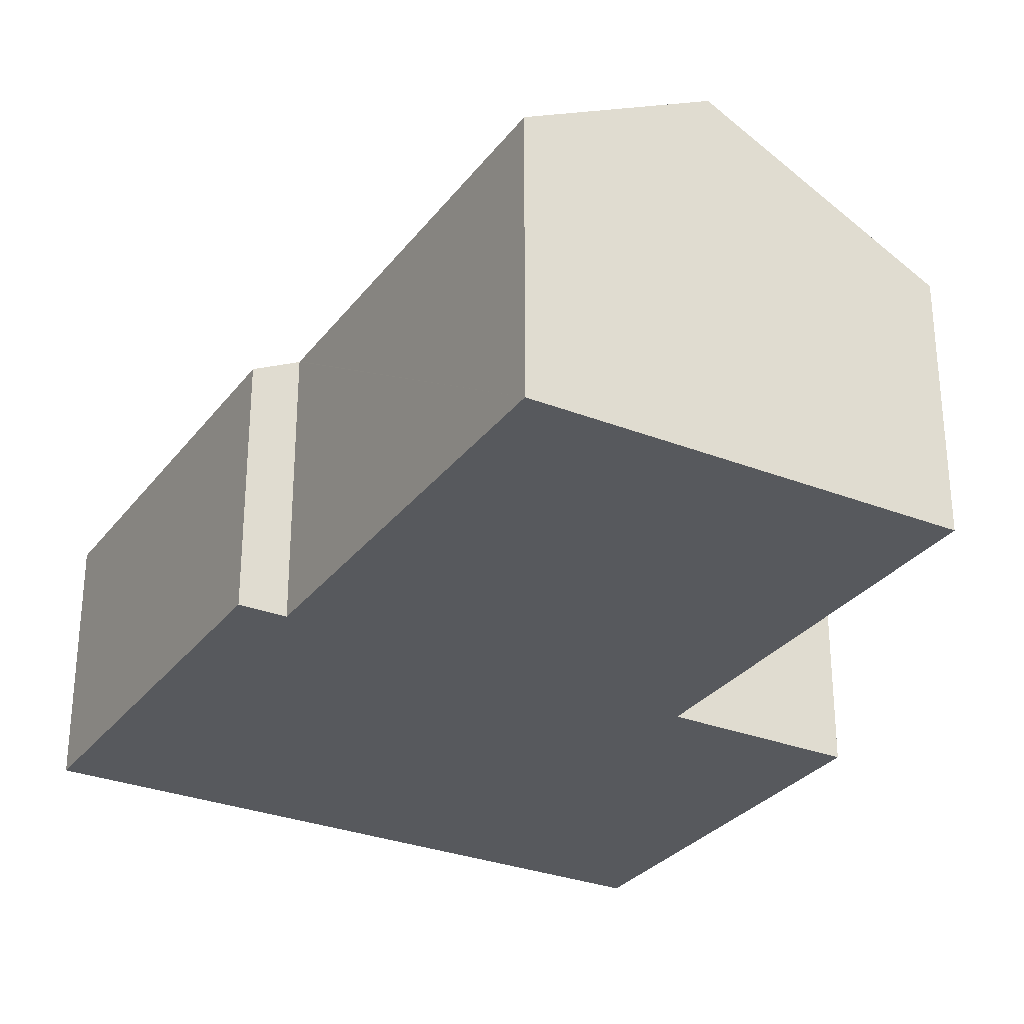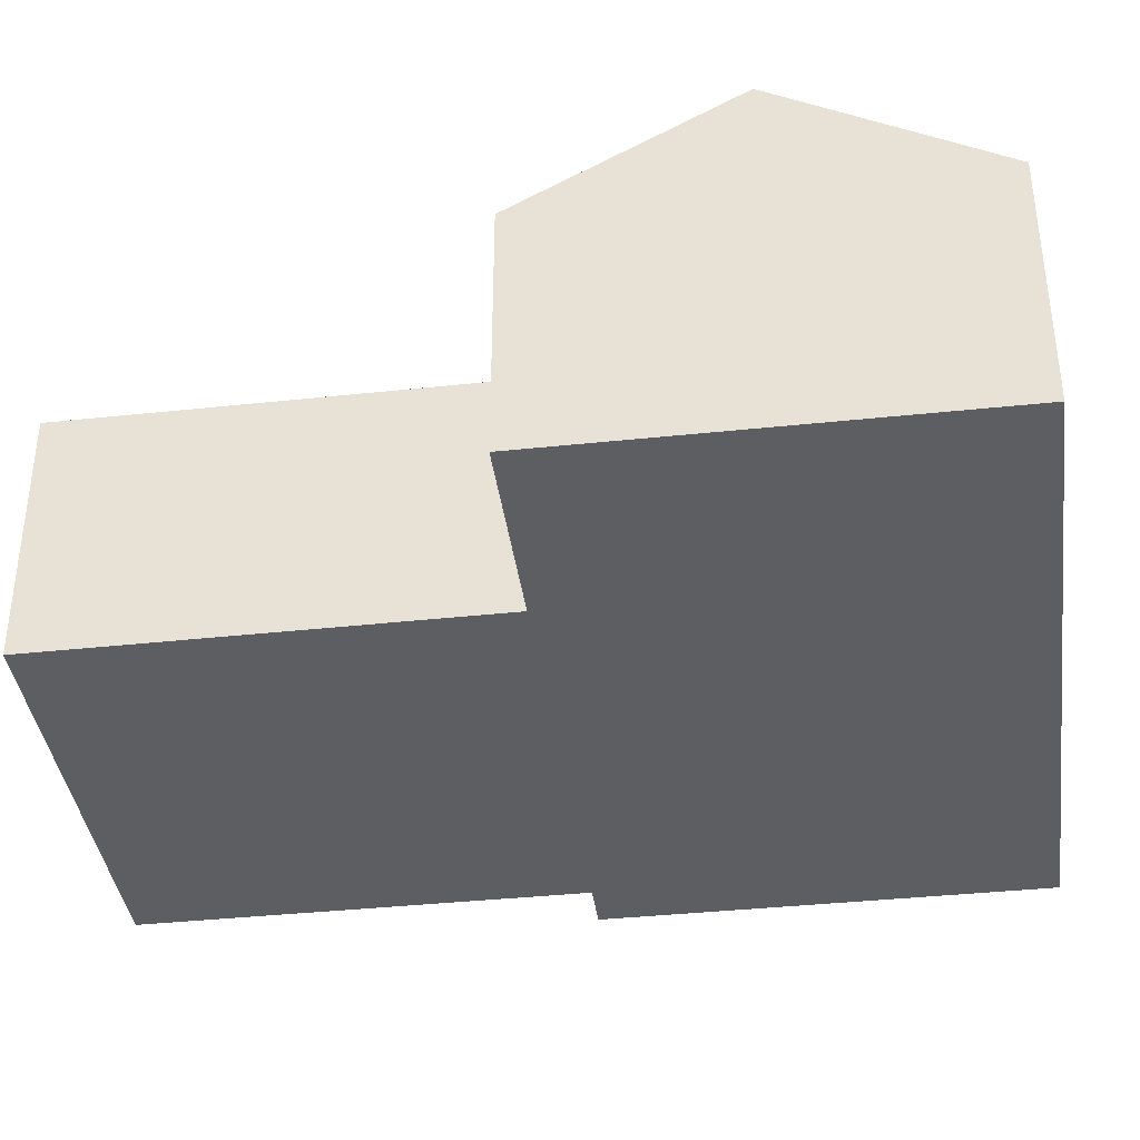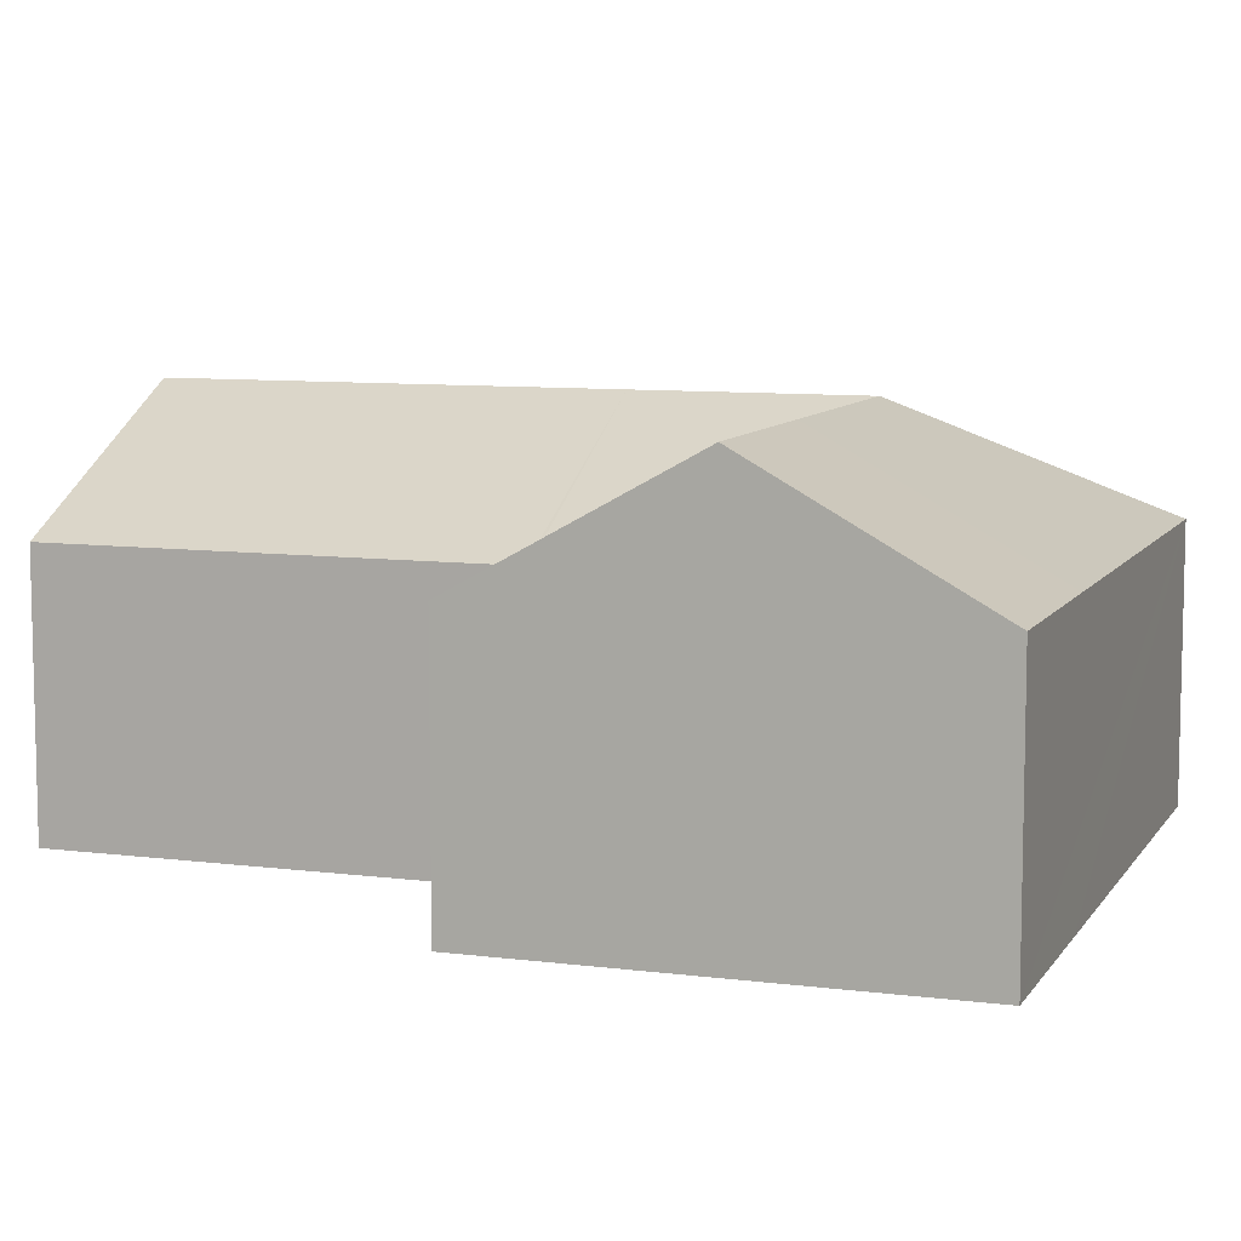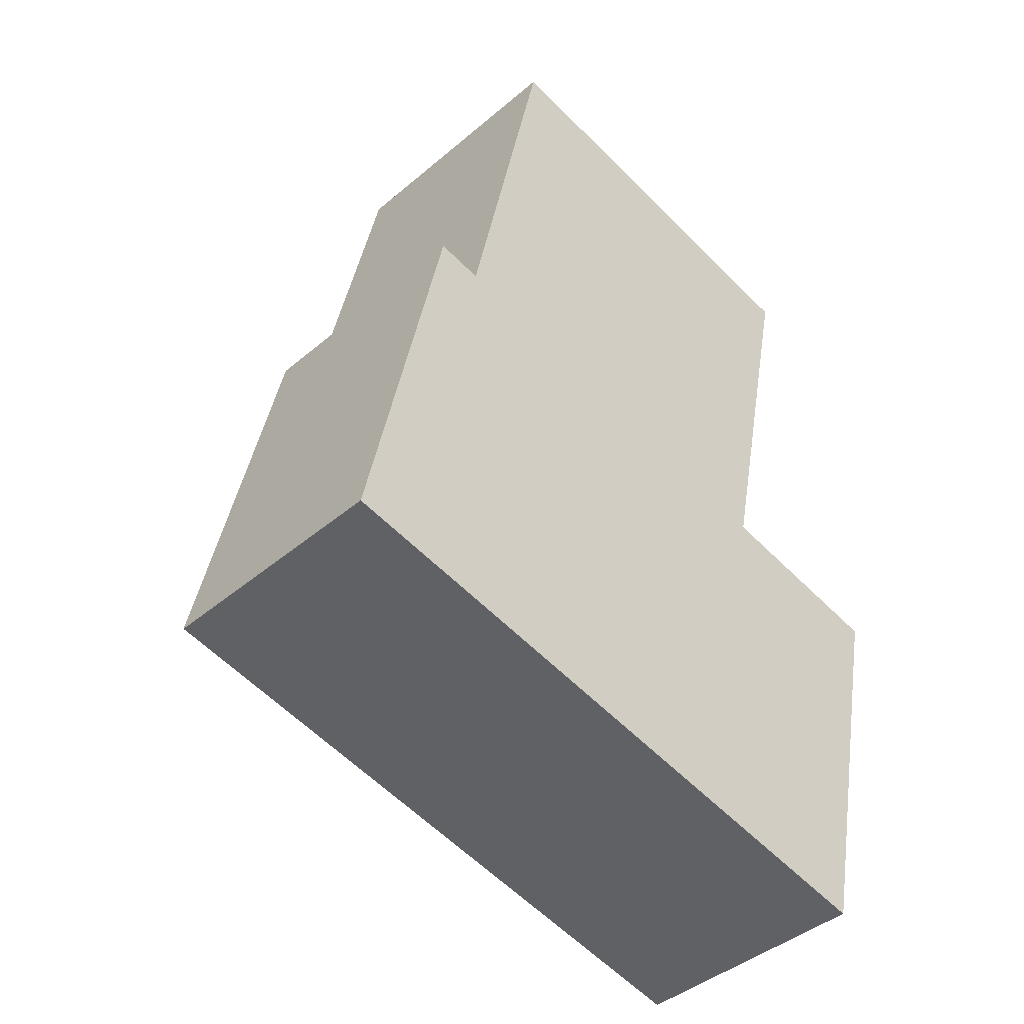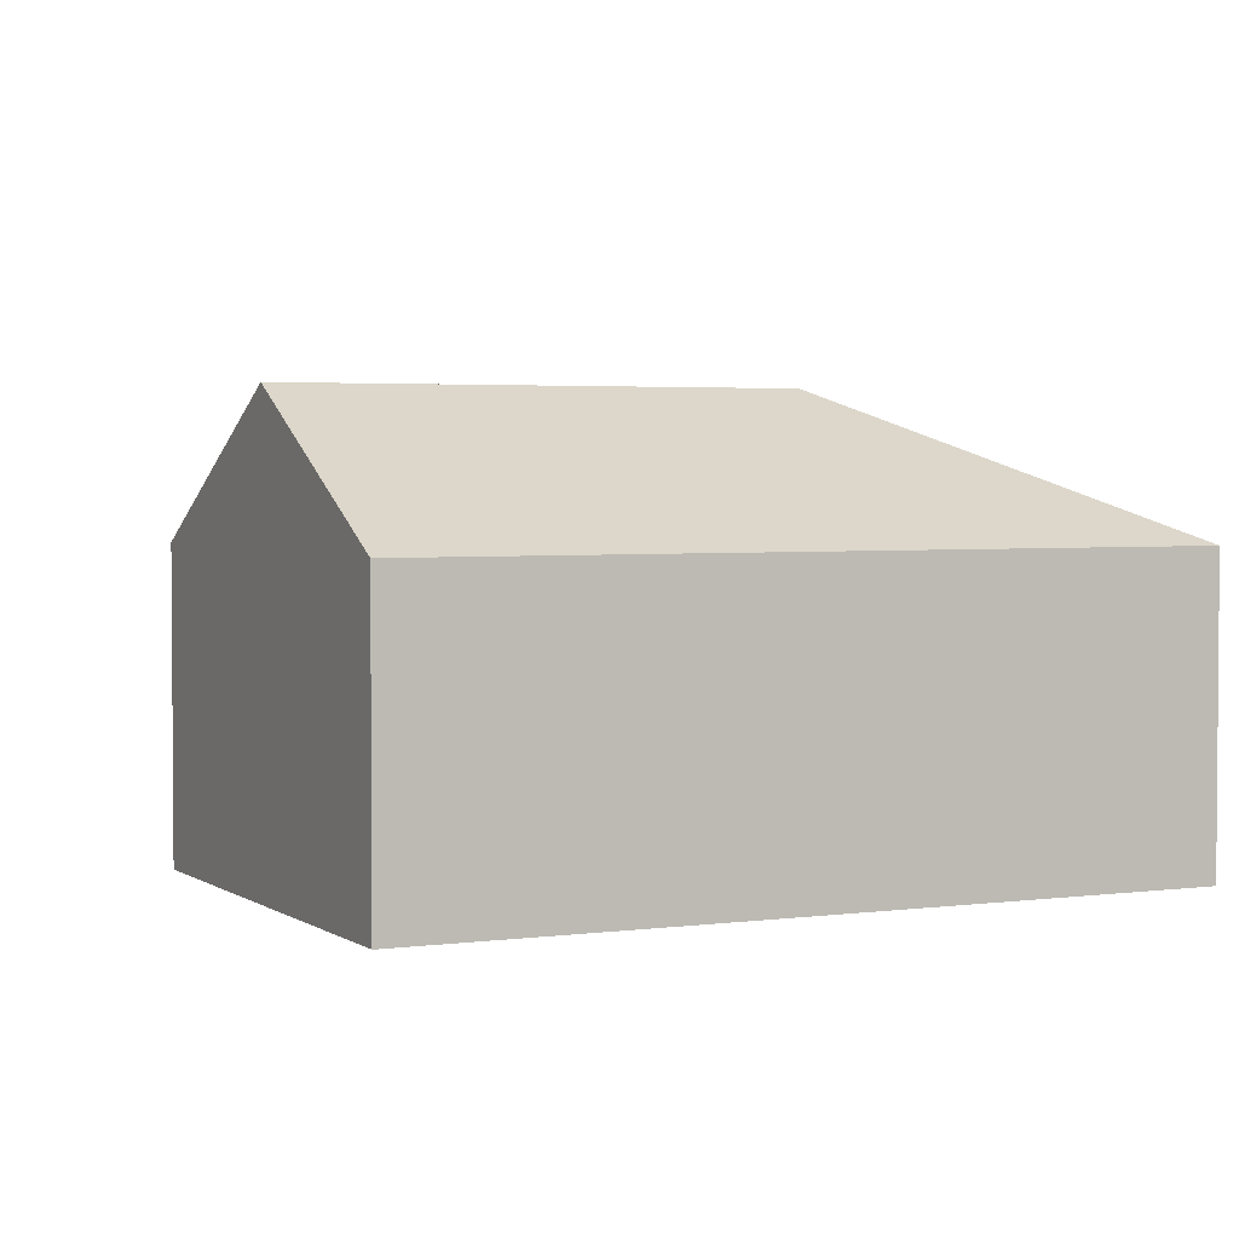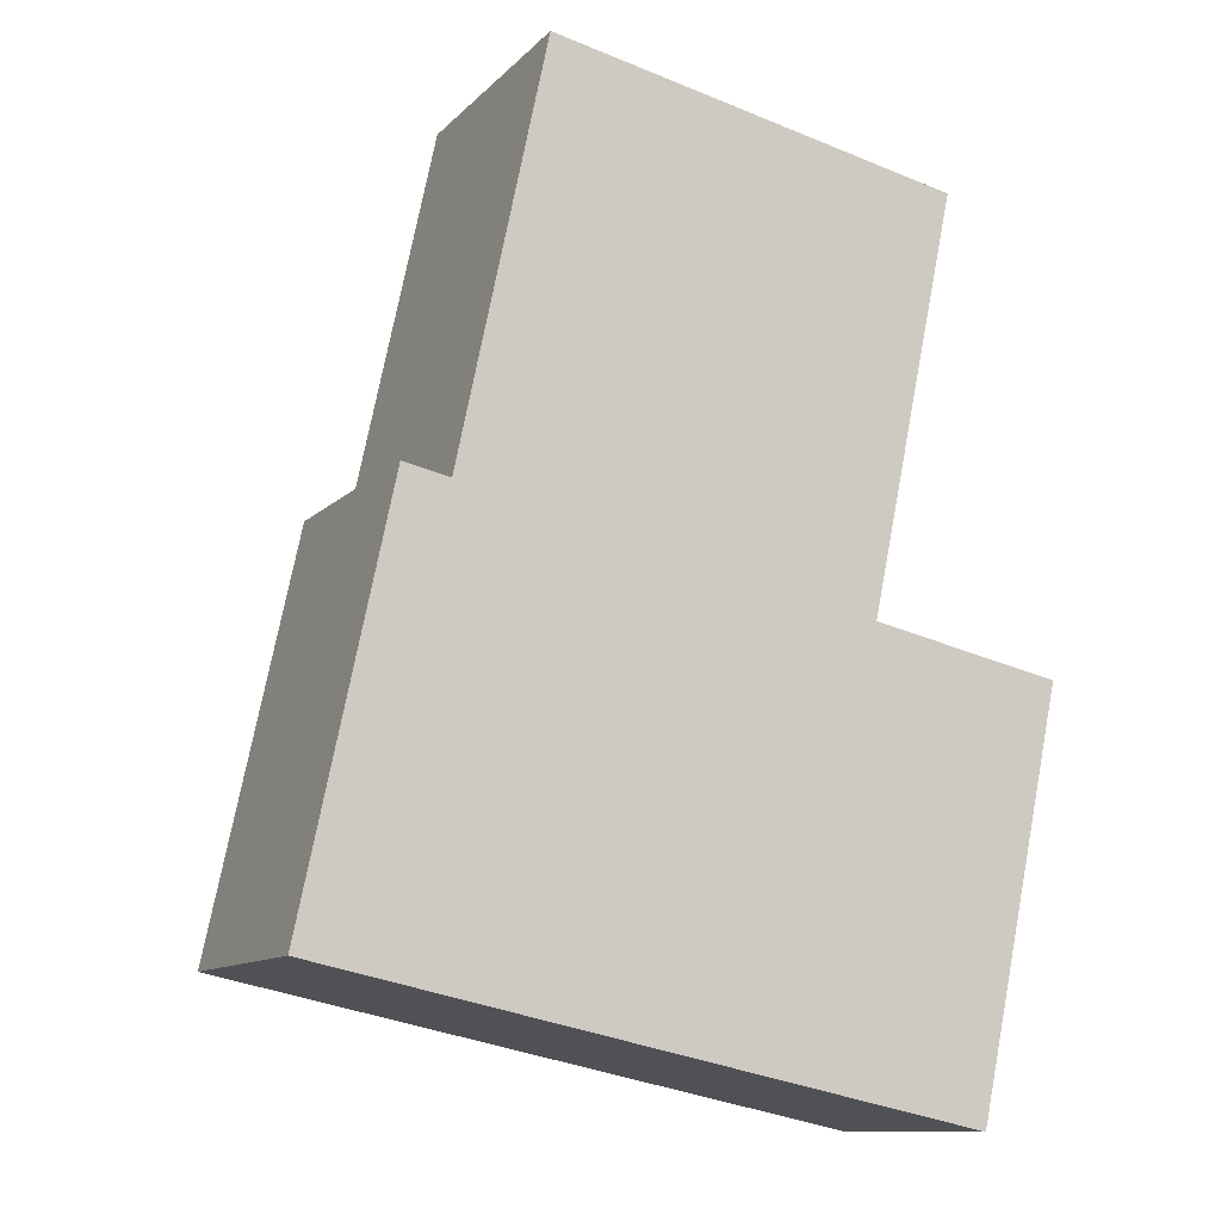
<metadata>
{"format":"obj","ext":"obj","renderer":"f3d","projection":"perspective","resolution":1024,"background":"white","views":[{"elev":-29.7,"azim":-18.0,"up":"+Y"},{"elev":-38.6,"azim":109.6,"up":"+Y"},{"elev":8.6,"azim":121.3,"up":"+Y"},{"elev":-42.4,"azim":-44.6,"up":"+Z"},{"elev":3.0,"azim":166.2,"up":"+Y"},{"elev":-11.1,"azim":-25.2,"up":"+Z"}]}
</metadata>
<code>
v  9.887 11.42 11.38
v  17.04 7.79 9.864
v  17.01 7.793 9.766
v  18.34 7.795 16.08
v  12.64 11.42 24.32
v  14.47 10.49 23.93
v  19.75 7.806 22.81
v  15.75 11.42 3.344
v  8.506 11.42 4.883
v  17.11 7.793 9.746
v  22.66 7.793 8.567
v  21.55 11.42 2.112
v  22.51 8.863 6.626
v  22.91 7.793 8.513
v  14.39 7.793 -3.058
v  0 7.793 4.772e-16
v  20.19 7.793 -4.29
v  4.188 8.523 12.59
v  6.938 8.523 25.54
v  4.179 8.523 12.55
v  2.733 7.787 12.86
v  6.938 -1.564e-15 25.54
v  12.64 -1.489e-15 24.32
v  19.75 -1.397e-15 22.81
v  14.47 -1.466e-15 23.93
v  17.01 -5.98e-16 9.766
v  17.11 -5.968e-16 9.746
v  22.91 -5.213e-16 8.513
v  22.66 -5.246e-16 8.567
v  4.179 -7.686e-16 12.55
v  2.733 -7.874e-16 12.86
v  18.34 -9.844e-16 16.08
v  17.04 7.788 9.864
v  17.04 -6.04e-16 9.864
v  22.51 -4.057e-16 6.626
v  21.55 -1.293e-16 2.112
v  20.19 2.627e-16 -4.29
v  14.39 1.872e-16 -3.058
v  0 0 0
v  4.188 -7.712e-16 12.59
g defaultobject
f 1 2 3
f 1 4 2
f 4 1 5
f 4 5 6
f 4 6 7
f 3 8 9
f 8 3 10
f 8 10 11
f 8 11 12
f 12 11 13
f 13 11 14
f 9 1 3
f 9 15 16
f 15 9 8
f 15 8 17
f 17 8 12
f 5 18 19
f 20 16 21
f 16 20 9
f 9 20 18
f 9 18 1
f 1 18 5
f 22 5 19
f 5 22 6
f 6 22 7
f 7 22 23
f 7 23 24
f 24 23 25
f 26 10 3
f 10 26 11
f 11 26 14
f 14 26 27
f 14 27 28
f 28 27 29
f 21 30 20
f 30 21 31
f 24 4 7
f 4 24 32
f 4 32 33
f 33 32 34
f 33 34 3
f 3 34 26
f 28 13 14
f 13 28 12
f 12 28 17
f 17 28 35
f 17 35 36
f 17 36 37
f 37 15 17
f 15 37 16
f 16 37 38
f 16 38 39
f 39 21 16
f 21 39 31
f 18 22 19
f 22 18 20
f 22 20 40
f 40 20 30
f 24 30 32
f 30 24 40
f 40 24 25
f 40 25 22
f 22 25 23
f 36 38 37
f 38 36 39
f 39 36 35
f 39 35 28
f 39 28 26
f 39 26 31
f 26 28 29
f 26 29 27
f 31 26 30
f 30 26 34
f 30 34 32

</code>
